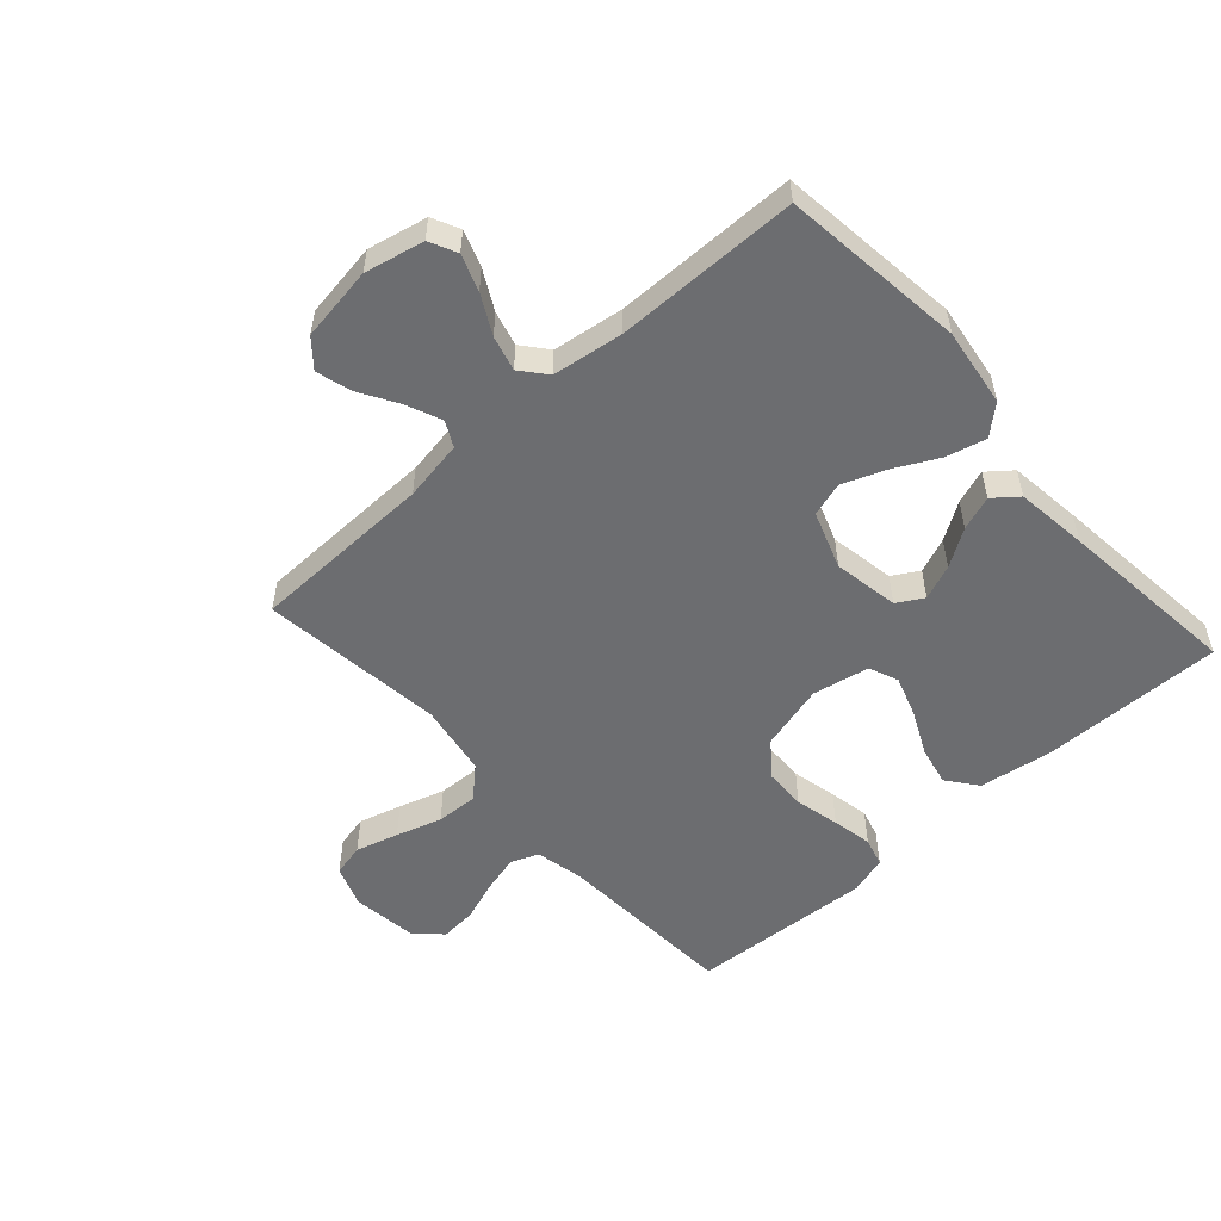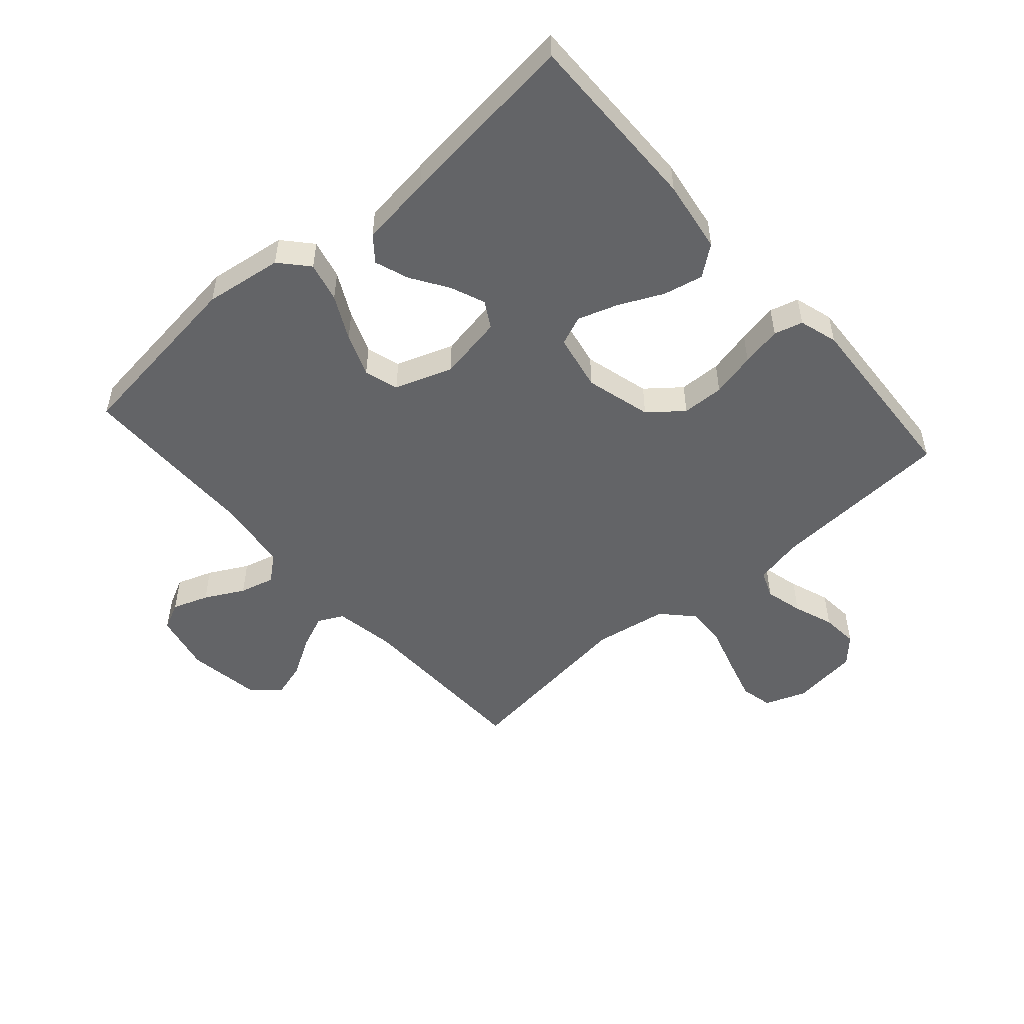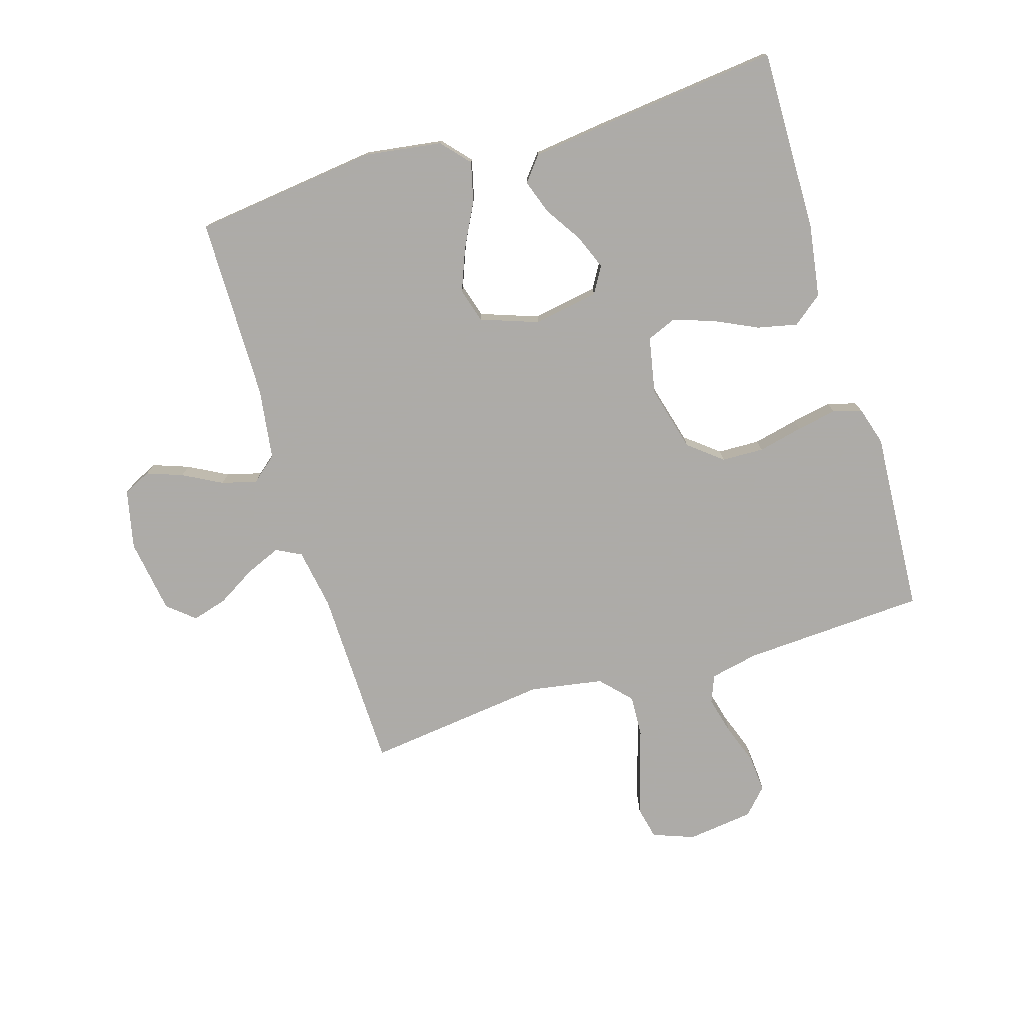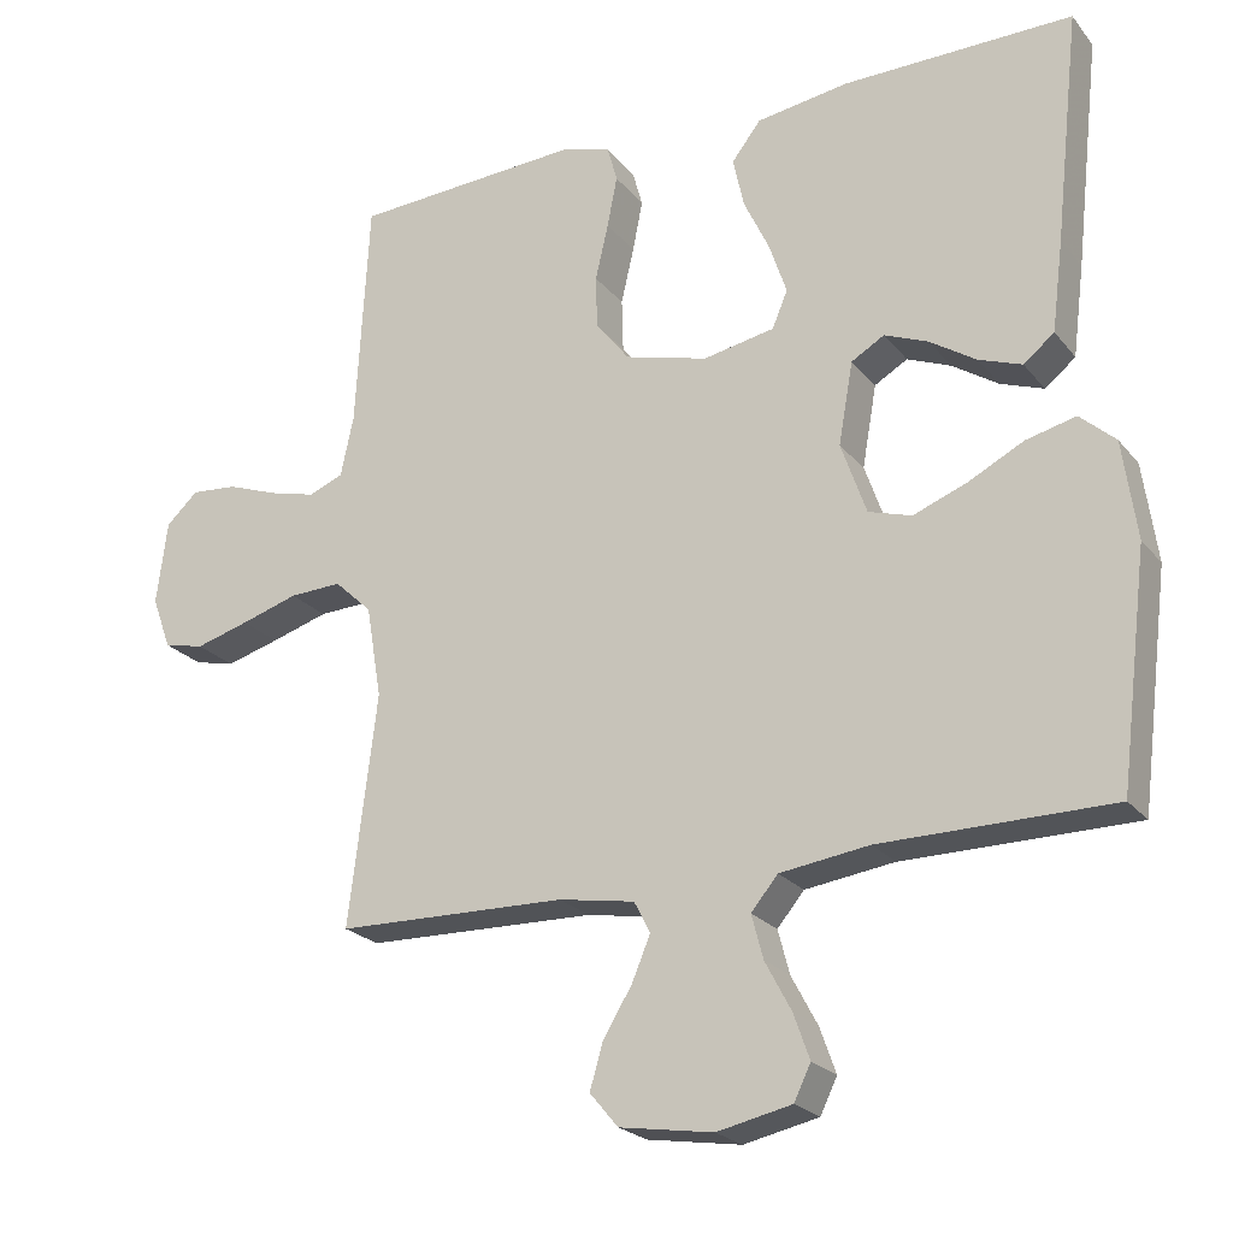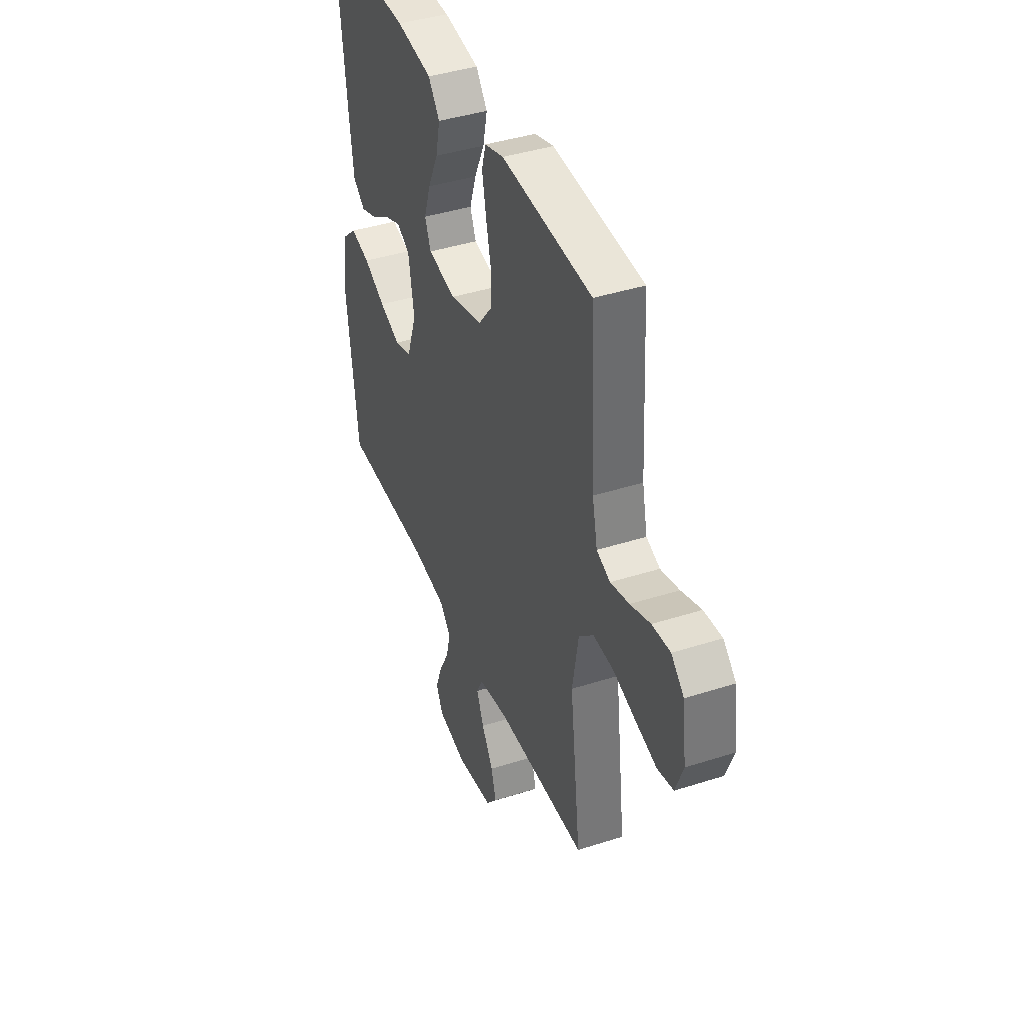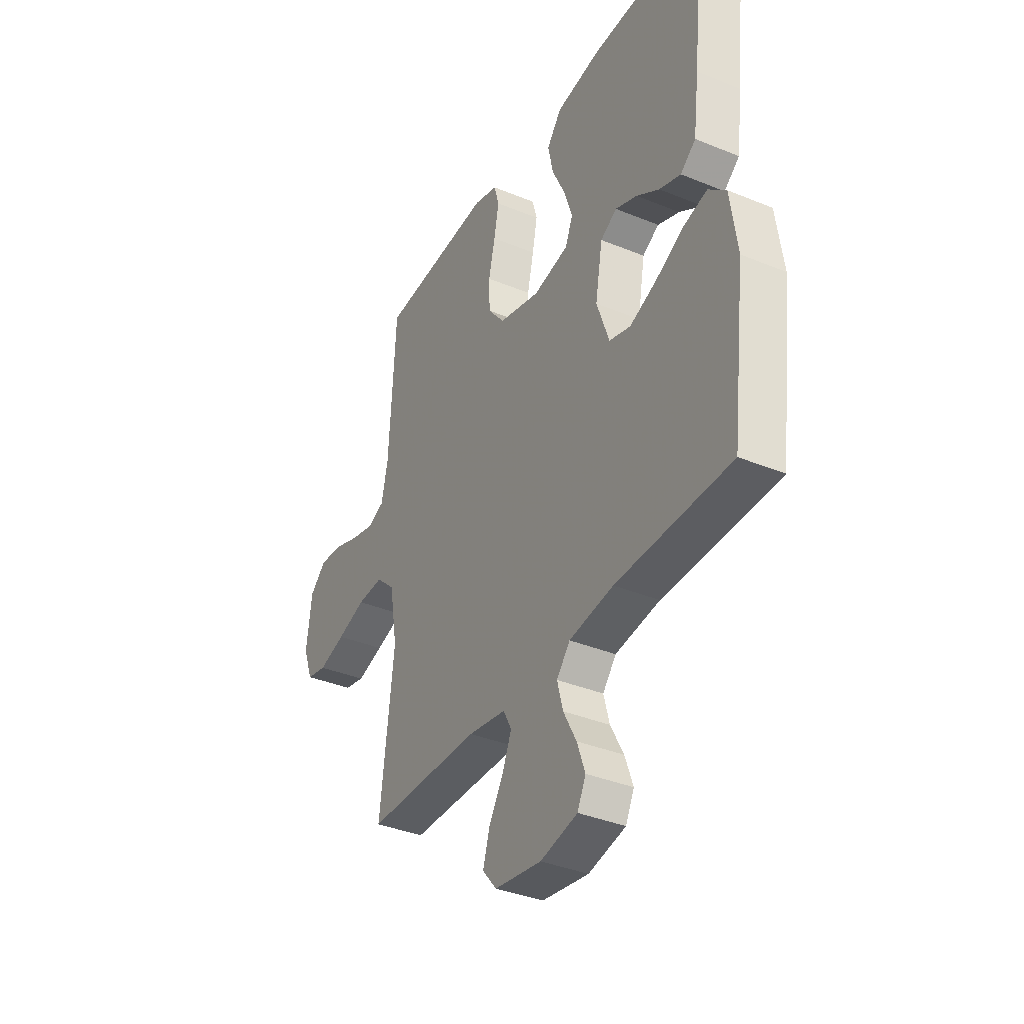
<metadata>
{"format":"obj","ext":"obj","renderer":"f3d","projection":"perspective","resolution":1024,"background":"white","views":[{"elev":-54.0,"azim":-138.2,"up":"+Y"},{"elev":-51.2,"azim":-48.7,"up":"+Y"},{"elev":-76.5,"azim":-73.2,"up":"+Y"},{"elev":-22.7,"azim":-151.7,"up":"+Z"},{"elev":41.2,"azim":68.7,"up":"+Z"},{"elev":-36.9,"azim":-118.0,"up":"+Z"}]}
</metadata>
<code>
v -0.5 0.07 0.5
v -0.2 0.07 0.496
v -0.081 0.07 0.478
v -0.043 0.07 0.429
v -0.057 0.07 0.364
v -0.091 0.07 0.292
v -0.113 0.07 0.226
v -0.093 0.07 0.178
v 0 0.07 0.16
v 0.108 0.07 0.189
v 0.152 0.07 0.244
v 0.154 0.07 0.313
v 0.137 0.07 0.386
v 0.124 0.07 0.452
v 0.137 0.07 0.499
v 0.2 0.07 0.518
v 0.5 0.07 0.5
v 0.517 0.07 0.2
v 0.534 0.07 0.121
v 0.579 0.07 0.103
v 0.641 0.07 0.119
v 0.707 0.07 0.143
v 0.767 0.07 0.148
v 0.809 0.07 0.109
v 0.823 0.07 0
v 0.798 0.07 -0.068
v 0.745 0.07 -0.08
v 0.675 0.07 -0.06
v 0.6 0.07 -0.037
v 0.532 0.07 -0.034
v 0.483 0.07 -0.08
v 0.463 0.07 -0.2
v 0.5 0.07 -0.5
v 0.2 0.07 -0.507
v 0.101 0.07 -0.524
v 0.08 0.07 -0.565
v 0.104 0.07 -0.622
v 0.142 0.07 -0.685
v 0.159 0.07 -0.743
v 0.122 0.07 -0.787
v 0 0.07 -0.806
v -0.097 0.07 -0.785
v -0.119 0.07 -0.74
v -0.098 0.07 -0.681
v -0.064 0.07 -0.617
v -0.049 0.07 -0.56
v -0.084 0.07 -0.518
v -0.2 0.07 -0.502
v -0.5 0.07 -0.5
v -0.537 0.07 -0.2
v -0.519 0.07 -0.072
v -0.473 0.07 -0.031
v -0.408 0.07 -0.047
v -0.336 0.07 -0.084
v -0.266 0.07 -0.111
v -0.21 0.07 -0.094
v -0.177 0.07 0
v -0.196 0.07 0.107
v -0.239 0.07 0.132
v -0.296 0.07 0.109
v -0.356 0.07 0.07
v -0.412 0.07 0.05
v -0.452 0.07 0.082
v -0.467 0.07 0.2
v -0.5 0 0.5
v -0.2 0 0.496
v -0.081 0 0.478
v -0.043 0 0.429
v -0.057 0 0.364
v -0.091 0 0.292
v -0.113 0 0.226
v -0.093 0 0.178
v 0 0 0.16
v 0.108 0 0.189
v 0.152 0 0.244
v 0.154 0 0.313
v 0.137 0 0.386
v 0.124 0 0.452
v 0.137 0 0.499
v 0.2 0 0.518
v 0.5 0 0.5
v 0.517 0 0.2
v 0.534 0 0.121
v 0.579 0 0.103
v 0.641 0 0.119
v 0.707 0 0.143
v 0.767 0 0.148
v 0.809 0 0.109
v 0.823 0 0
v 0.798 0 -0.068
v 0.745 0 -0.08
v 0.675 0 -0.06
v 0.6 0 -0.037
v 0.532 0 -0.034
v 0.483 0 -0.08
v 0.463 0 -0.2
v 0.5 0 -0.5
v 0.2 0 -0.507
v 0.101 0 -0.524
v 0.08 0 -0.565
v 0.104 0 -0.622
v 0.142 0 -0.685
v 0.159 0 -0.743
v 0.122 0 -0.787
v 0 0 -0.806
v -0.097 0 -0.785
v -0.119 0 -0.74
v -0.098 0 -0.681
v -0.064 0 -0.617
v -0.049 0 -0.56
v -0.084 0 -0.518
v -0.2 0 -0.502
v -0.5 0 -0.5
v -0.537 0 -0.2
v -0.519 0 -0.072
v -0.473 0 -0.031
v -0.408 0 -0.047
v -0.336 0 -0.084
v -0.266 0 -0.111
v -0.21 0 -0.094
v -0.177 0 0
v -0.196 0 0.107
v -0.239 0 0.132
v -0.296 0 0.109
v -0.356 0 0.07
v -0.412 0 0.05
v -0.452 0 0.082
v -0.467 0 0.2
f 60 61 62 63
f 59 60 63 64
f 51 52 53 54
f 51 54 55
f 48 49 50 51
f 47 48 51 55
f 46 47 55 56
f 42 43 44 45
f 42 45 46
f 41 42 46
f 40 41 46
f 37 38 39 40
f 36 37 40 46
f 35 36 46 56
f 32 33 34
f 31 32 34 35
f 26 27 28 29
f 24 25 26 29
f 24 29 30
f 21 22 23 24
f 20 21 24 30
f 19 20 30 31
f 15 16 17 18
f 12 13 14 15
f 12 15 18 19
f 3 4 5 6
f 3 6 7
f 2 3 7
f 59 64 1 2
f 58 59 2 7
f 57 58 7 8
f 56 57 8 9
f 35 56 9 10
f 31 35 10 11
f 11 12 19 31
f 127 126 125 124
f 128 127 124 123
f 118 117 116 115
f 119 118 115
f 115 114 113 112
f 119 115 112 111
f 120 119 111 110
f 109 108 107 106
f 110 109 106
f 110 106 105
f 110 105 104
f 104 103 102 101
f 110 104 101 100
f 120 110 100 99
f 98 97 96
f 99 98 96 95
f 93 92 91 90
f 93 90 89 88
f 94 93 88
f 88 87 86 85
f 94 88 85 84
f 95 94 84 83
f 82 81 80 79
f 79 78 77 76
f 83 82 79 76
f 70 69 68 67
f 71 70 67
f 71 67 66
f 66 65 128 123
f 71 66 123 122
f 72 71 122 121
f 73 72 121 120
f 74 73 120 99
f 75 74 99 95
f 95 83 76 75
f 1 65 66 2
f 2 66 67 3
f 3 67 68 4
f 4 68 69 5
f 5 69 70 6
f 6 70 71 7
f 7 71 72 8
f 8 72 73 9
f 9 73 74 10
f 10 74 75 11
f 11 75 76 12
f 12 76 77 13
f 13 77 78 14
f 14 78 79 15
f 15 79 80 16
f 16 80 81 17
f 17 81 82 18
f 18 82 83 19
f 19 83 84 20
f 20 84 85 21
f 21 85 86 22
f 22 86 87 23
f 23 87 88 24
f 24 88 89 25
f 25 89 90 26
f 26 90 91 27
f 27 91 92 28
f 28 92 93 29
f 29 93 94 30
f 30 94 95 31
f 31 95 96 32
f 32 96 97 33
f 33 97 98 34
f 34 98 99 35
f 35 99 100 36
f 36 100 101 37
f 37 101 102 38
f 38 102 103 39
f 39 103 104 40
f 40 104 105 41
f 41 105 106 42
f 42 106 107 43
f 43 107 108 44
f 44 108 109 45
f 45 109 110 46
f 46 110 111 47
f 47 111 112 48
f 48 112 113 49
f 49 113 114 50
f 50 114 115 51
f 51 115 116 52
f 52 116 117 53
f 53 117 118 54
f 54 118 119 55
f 55 119 120 56
f 56 120 121 57
f 57 121 122 58
f 58 122 123 59
f 59 123 124 60
f 60 124 125 61
f 61 125 126 62
f 62 126 127 63
f 63 127 128 64
f 64 128 65 1

</code>
